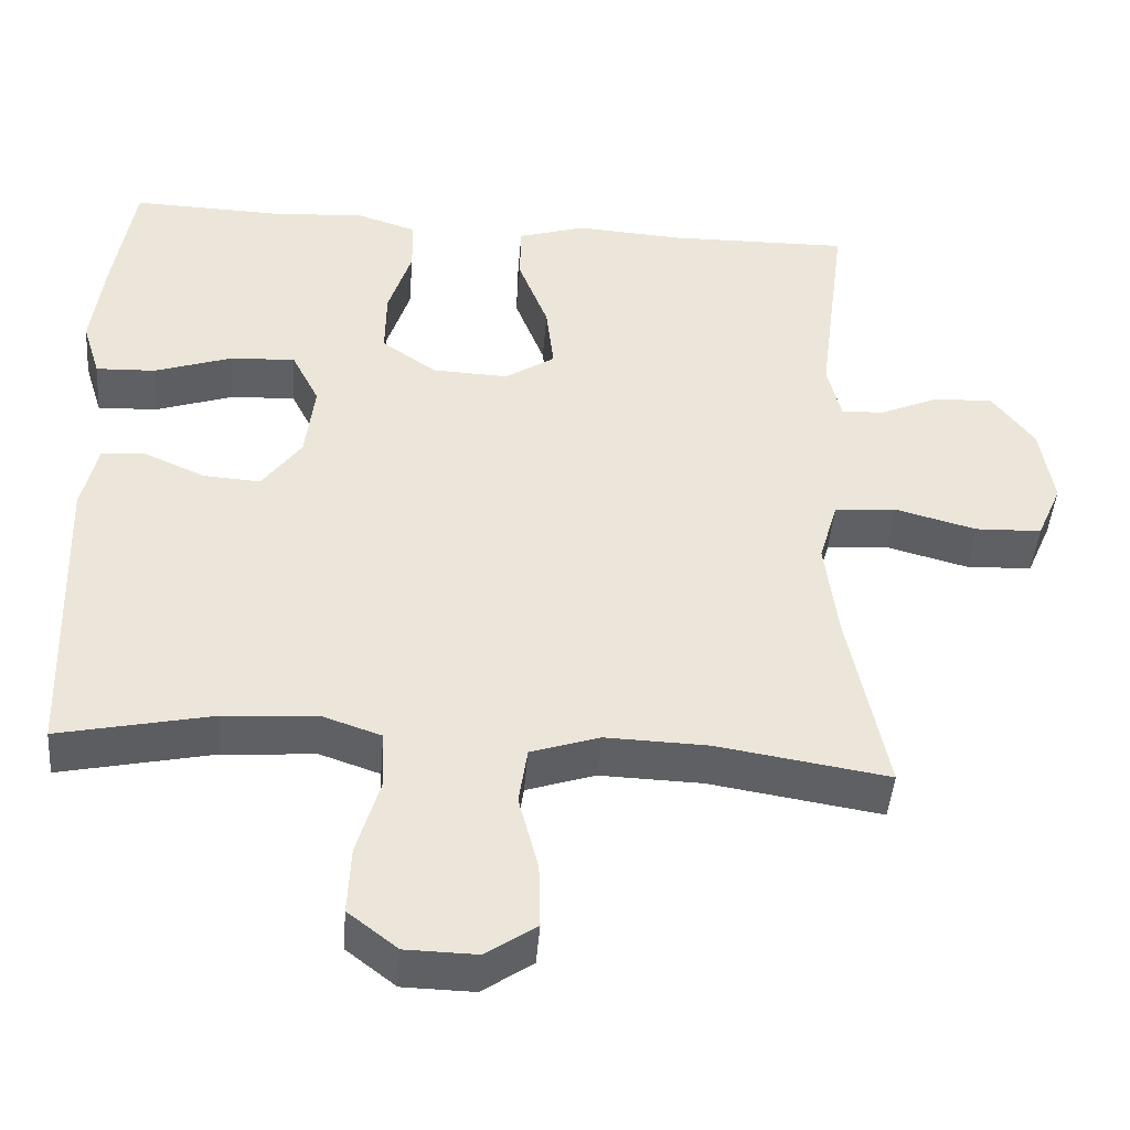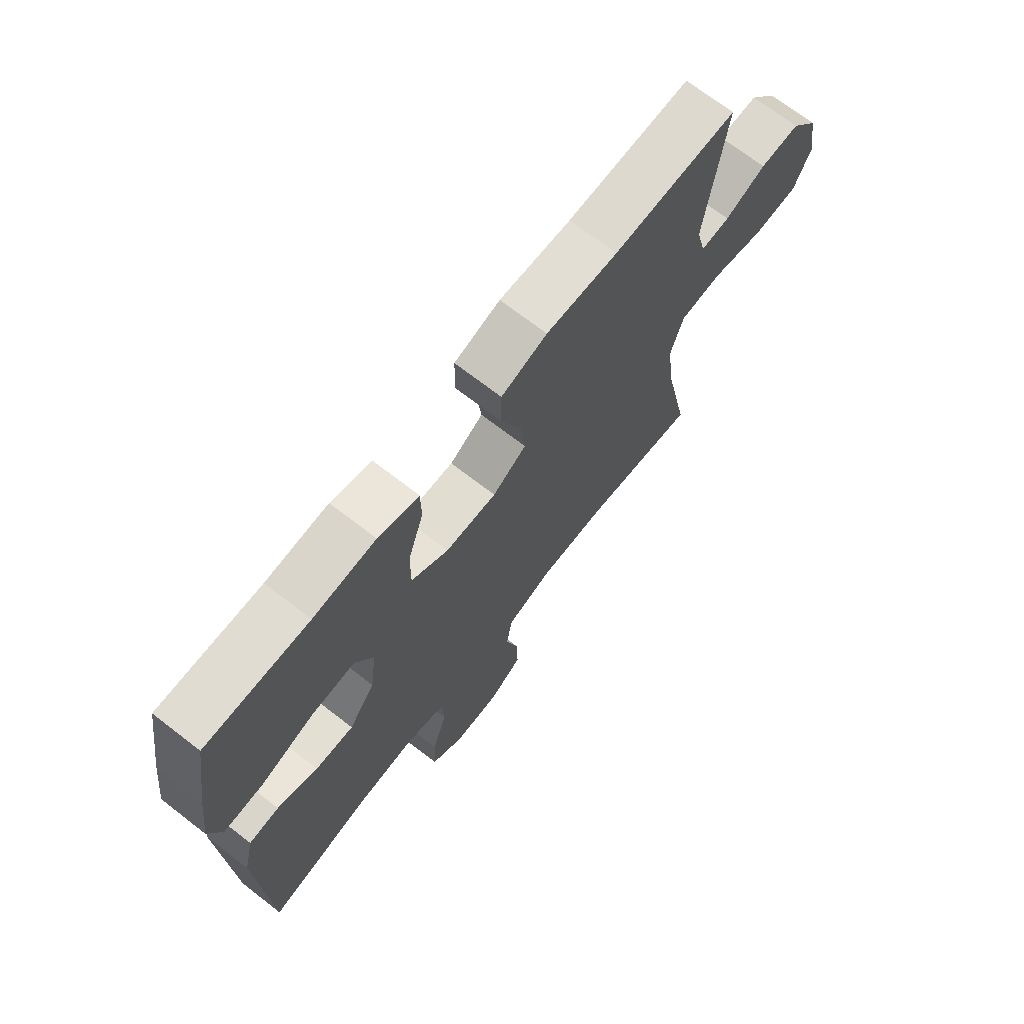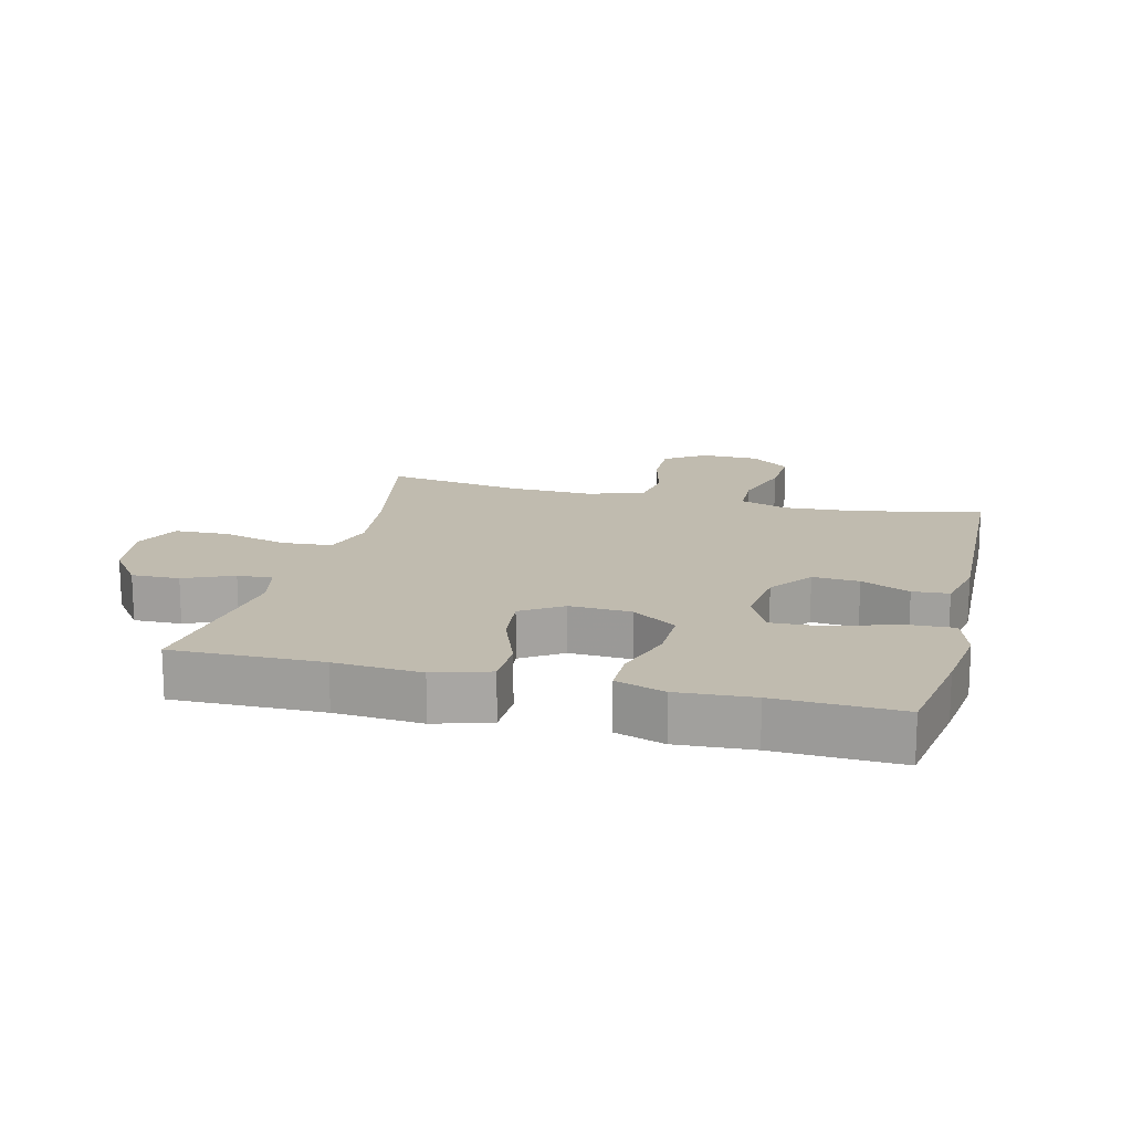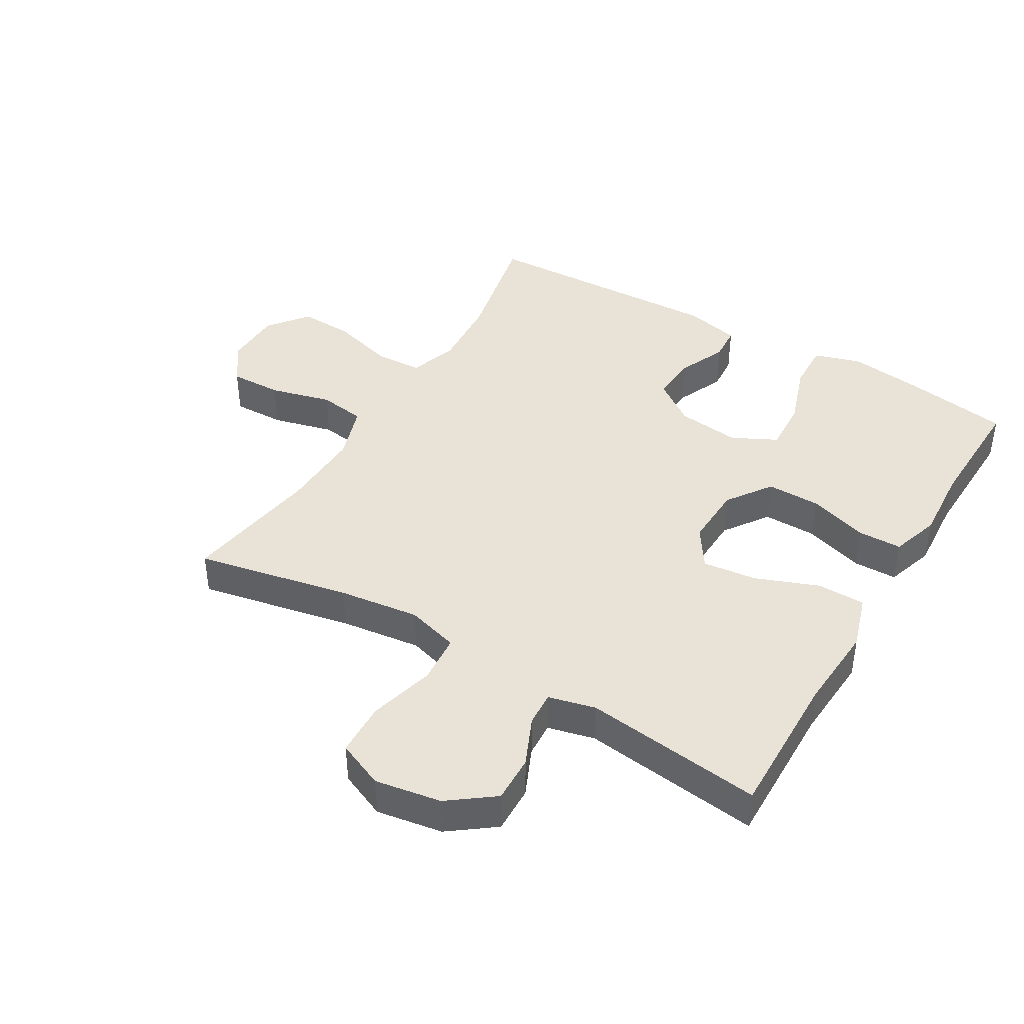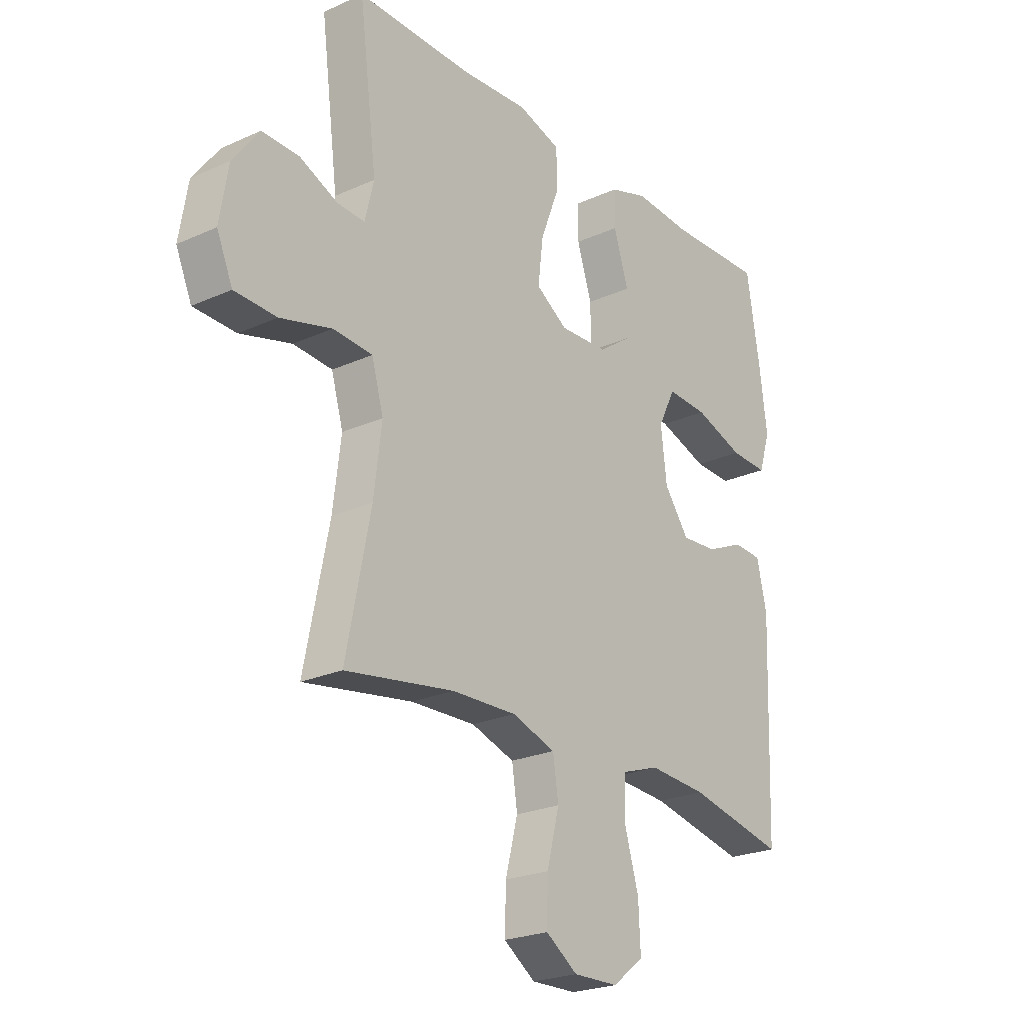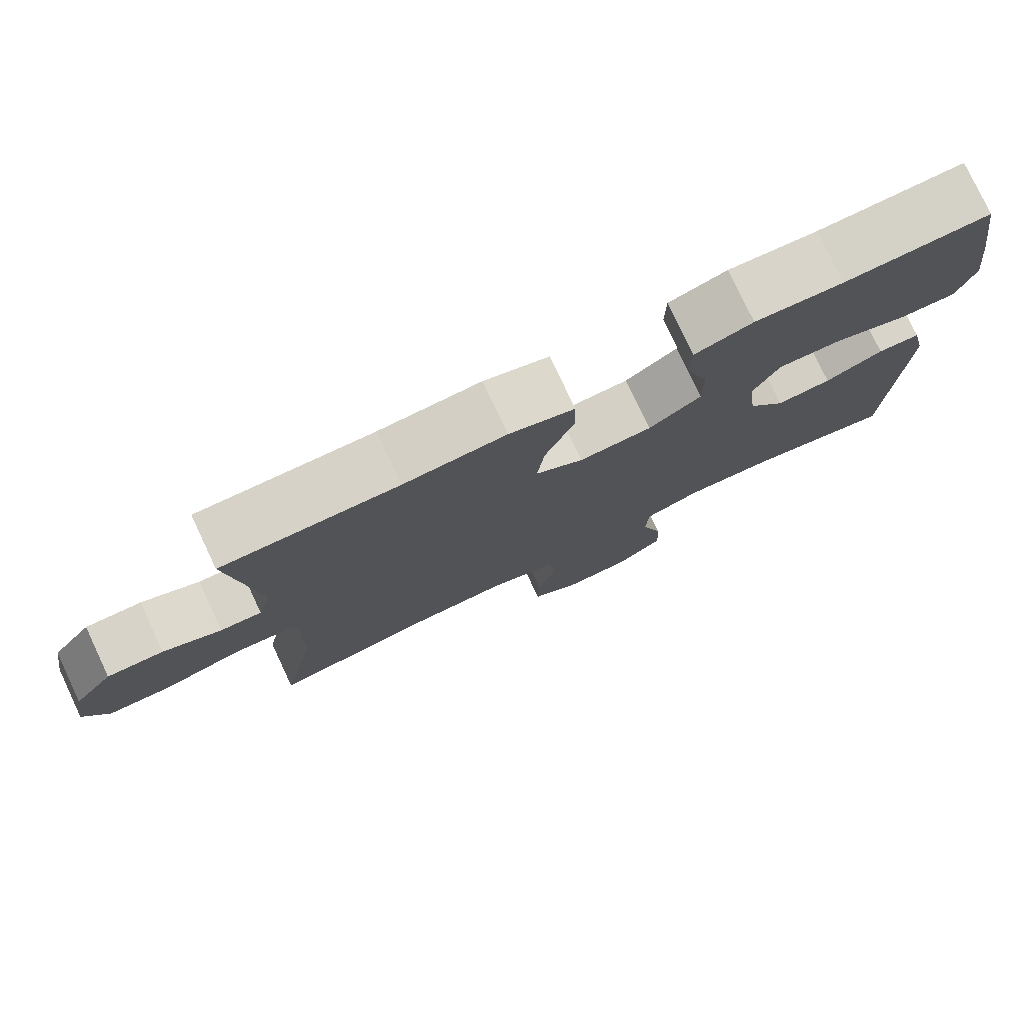
<metadata>
{"format":"obj","ext":"obj","renderer":"f3d","projection":"perspective","resolution":1024,"background":"white","views":[{"elev":-44.6,"azim":175.5,"up":"+Z"},{"elev":70.8,"azim":127.7,"up":"+Z"},{"elev":16.0,"azim":14.3,"up":"+Y"},{"elev":41.8,"azim":-59.4,"up":"+Y"},{"elev":-23.6,"azim":-52.8,"up":"+Z"},{"elev":78.4,"azim":-25.2,"up":"+Z"}]}
</metadata>
<code>
v 0.5 0.07 0.5
v 0.527 0.07 0.333
v 0.542 0.07 0.216
v 0.519 0.07 0.142
v 0.443 0.07 0.145
v 0.343 0.07 0.179
v 0.26 0.07 0.183
v 0.225 0.07 0.113
v 0.237 0.07 0.013
v 0.287 0.07 -0.056
v 0.36 0.07 -0.051
v 0.437 0.07 -0.017
v 0.494 0.07 -0.021
v 0.514 0.07 -0.109
v 0.5 0.07 -0.5
v 0.304 0.07 -0.458
v 0.186 0.07 -0.45
v 0.11 0.07 -0.476
v 0.107 0.07 -0.551
v 0.136 0.07 -0.65
v 0.14 0.07 -0.737
v 0.077 0.07 -0.786
v -0.014 0.07 -0.788
v -0.078 0.07 -0.744
v -0.076 0.07 -0.661
v -0.051 0.07 -0.564
v -0.062 0.07 -0.49
v -0.15 0.07 -0.461
v -0.281 0.07 -0.465
v -0.5 0.07 -0.5
v -0.451 0.07 -0.257
v -0.435 0.07 -0.13
v -0.459 0.07 -0.047
v -0.538 0.07 -0.041
v -0.642 0.07 -0.069
v -0.727 0.07 -0.066
v -0.759 0.07 0.008
v -0.742 0.07 0.112
v -0.689 0.07 0.183
v -0.614 0.07 0.181
v -0.537 0.07 0.147
v -0.482 0.07 0.144
v -0.464 0.07 0.218
v -0.5 0.07 0.5
v -0.266 0.07 0.496
v -0.13 0.07 0.505
v -0.043 0.07 0.478
v -0.042 0.07 0.402
v -0.08 0.07 0.303
v -0.09 0.07 0.217
v -0.026 0.07 0.175
v 0.071 0.07 0.179
v 0.141 0.07 0.228
v 0.14 0.07 0.313
v 0.11 0.07 0.407
v 0.111 0.07 0.477
v 0.188 0.07 0.502
v 0.306 0.07 0.494
v 0.5 0 0.5
v 0.527 0 0.333
v 0.542 0 0.216
v 0.519 0 0.142
v 0.443 0 0.145
v 0.343 0 0.179
v 0.26 0 0.183
v 0.225 0 0.113
v 0.237 0 0.013
v 0.287 0 -0.056
v 0.36 0 -0.051
v 0.437 0 -0.017
v 0.494 0 -0.021
v 0.514 0 -0.109
v 0.5 0 -0.5
v 0.304 0 -0.458
v 0.186 0 -0.45
v 0.11 0 -0.476
v 0.107 0 -0.551
v 0.136 0 -0.65
v 0.14 0 -0.737
v 0.077 0 -0.786
v -0.014 0 -0.788
v -0.078 0 -0.744
v -0.076 0 -0.661
v -0.051 0 -0.564
v -0.062 0 -0.49
v -0.15 0 -0.461
v -0.281 0 -0.465
v -0.5 0 -0.5
v -0.451 0 -0.257
v -0.435 0 -0.13
v -0.459 0 -0.047
v -0.538 0 -0.041
v -0.642 0 -0.069
v -0.727 0 -0.066
v -0.759 0 0.008
v -0.742 0 0.112
v -0.689 0 0.183
v -0.614 0 0.181
v -0.537 0 0.147
v -0.482 0 0.144
v -0.464 0 0.218
v -0.5 0 0.5
v -0.266 0 0.496
v -0.13 0 0.505
v -0.043 0 0.478
v -0.042 0 0.402
v -0.08 0 0.303
v -0.09 0 0.217
v -0.026 0 0.175
v 0.071 0 0.179
v 0.141 0 0.228
v 0.14 0 0.313
v 0.11 0 0.407
v 0.111 0 0.477
v 0.188 0 0.502
v 0.306 0 0.494
f 56 57 58
f 55 56 58
f 54 55 58
f 2 3 4
f 1 2 4
f 58 1 4
f 54 58 4
f 53 54 4
f 47 48 49
f 46 47 49
f 45 46 49
f 45 49 50
f 44 45 50
f 43 44 50
f 42 43 50 51
f 39 40 41
f 38 39 41
f 37 38 41
f 36 37 41
f 35 36 41
f 34 35 41
f 33 34 41 42
f 42 51 52
f 33 42 52
f 32 33 52
f 29 30 31
f 31 32 52
f 29 31 52
f 28 29 52
f 24 25 26
f 23 24 26
f 22 23 26
f 21 22 26
f 20 21 26
f 19 20 26
f 18 19 26 27
f 28 52 53
f 27 28 53
f 18 27 53
f 17 18 53
f 14 15 16
f 13 14 16
f 12 13 16
f 11 12 16
f 4 5 6
f 53 4 6
f 53 6 7
f 10 11 16 17
f 9 10 17
f 8 9 17 53
f 7 8 53
f 116 115 114
f 116 114 113
f 116 113 112
f 62 61 60
f 62 60 59
f 62 59 116
f 62 116 112
f 62 112 111
f 107 106 105
f 107 105 104
f 107 104 103
f 108 107 103
f 108 103 102
f 108 102 101
f 109 108 101 100
f 99 98 97
f 99 97 96
f 99 96 95
f 99 95 94
f 99 94 93
f 99 93 92
f 100 99 92 91
f 110 109 100
f 110 100 91
f 110 91 90
f 89 88 87
f 110 90 89
f 110 89 87
f 110 87 86
f 84 83 82
f 84 82 81
f 84 81 80
f 84 80 79
f 84 79 78
f 84 78 77
f 85 84 77 76
f 111 110 86
f 111 86 85
f 111 85 76
f 111 76 75
f 74 73 72
f 74 72 71
f 74 71 70
f 74 70 69
f 64 63 62
f 64 62 111
f 65 64 111
f 75 74 69 68
f 75 68 67
f 111 75 67 66
f 111 66 65
f 1 59 60 2
f 2 60 61 3
f 3 61 62 4
f 4 62 63 5
f 5 63 64 6
f 6 64 65 7
f 7 65 66 8
f 8 66 67 9
f 9 67 68 10
f 10 68 69 11
f 11 69 70 12
f 12 70 71 13
f 13 71 72 14
f 14 72 73 15
f 15 73 74 16
f 16 74 75 17
f 17 75 76 18
f 18 76 77 19
f 19 77 78 20
f 20 78 79 21
f 21 79 80 22
f 22 80 81 23
f 23 81 82 24
f 24 82 83 25
f 25 83 84 26
f 26 84 85 27
f 27 85 86 28
f 28 86 87 29
f 29 87 88 30
f 30 88 89 31
f 31 89 90 32
f 32 90 91 33
f 33 91 92 34
f 34 92 93 35
f 35 93 94 36
f 36 94 95 37
f 37 95 96 38
f 38 96 97 39
f 39 97 98 40
f 40 98 99 41
f 41 99 100 42
f 42 100 101 43
f 43 101 102 44
f 44 102 103 45
f 45 103 104 46
f 46 104 105 47
f 47 105 106 48
f 48 106 107 49
f 49 107 108 50
f 50 108 109 51
f 51 109 110 52
f 52 110 111 53
f 53 111 112 54
f 54 112 113 55
f 55 113 114 56
f 56 114 115 57
f 57 115 116 58
f 58 116 59 1

</code>
